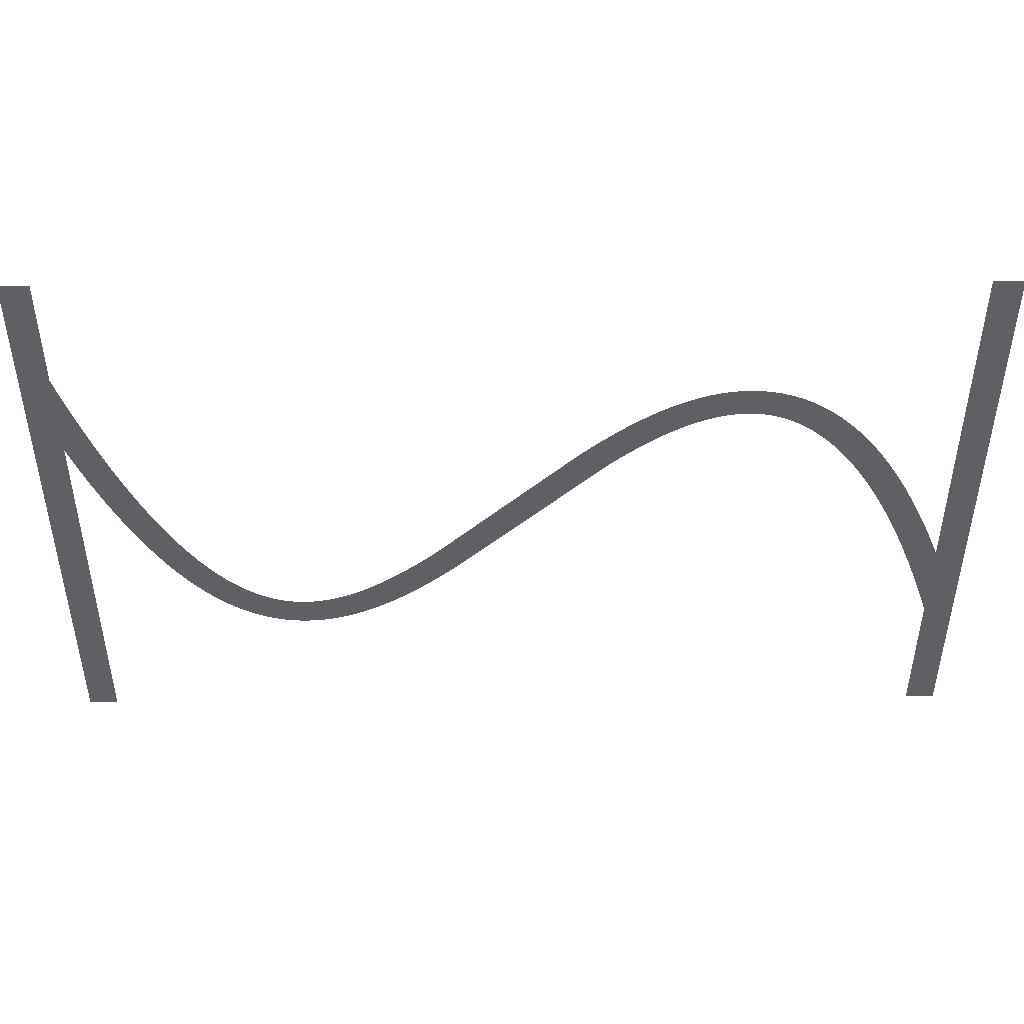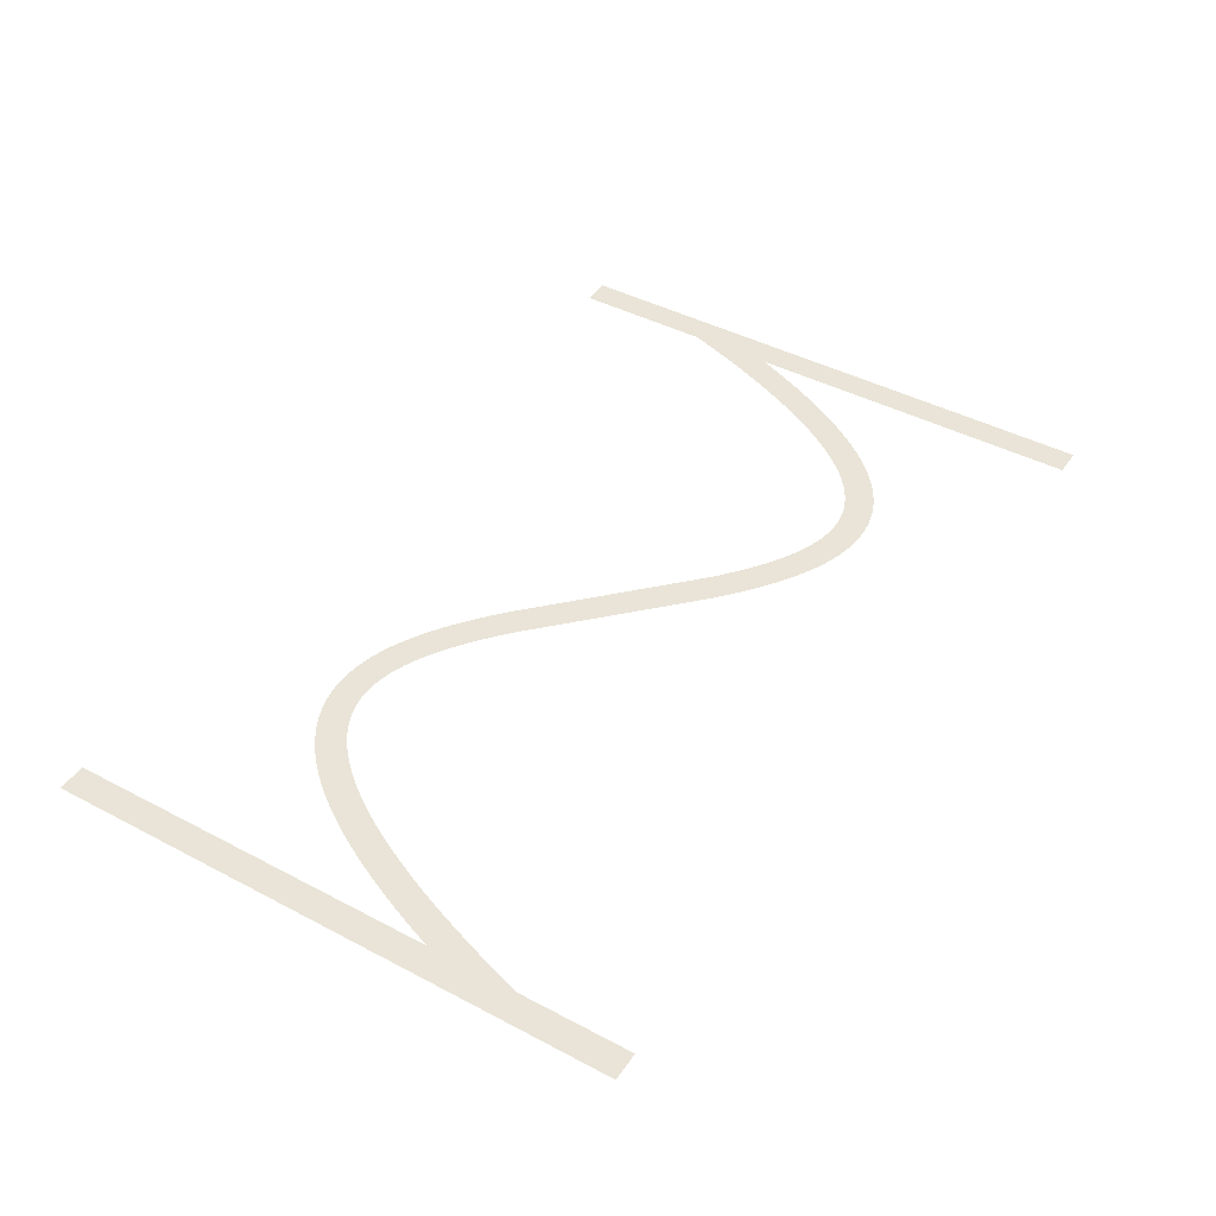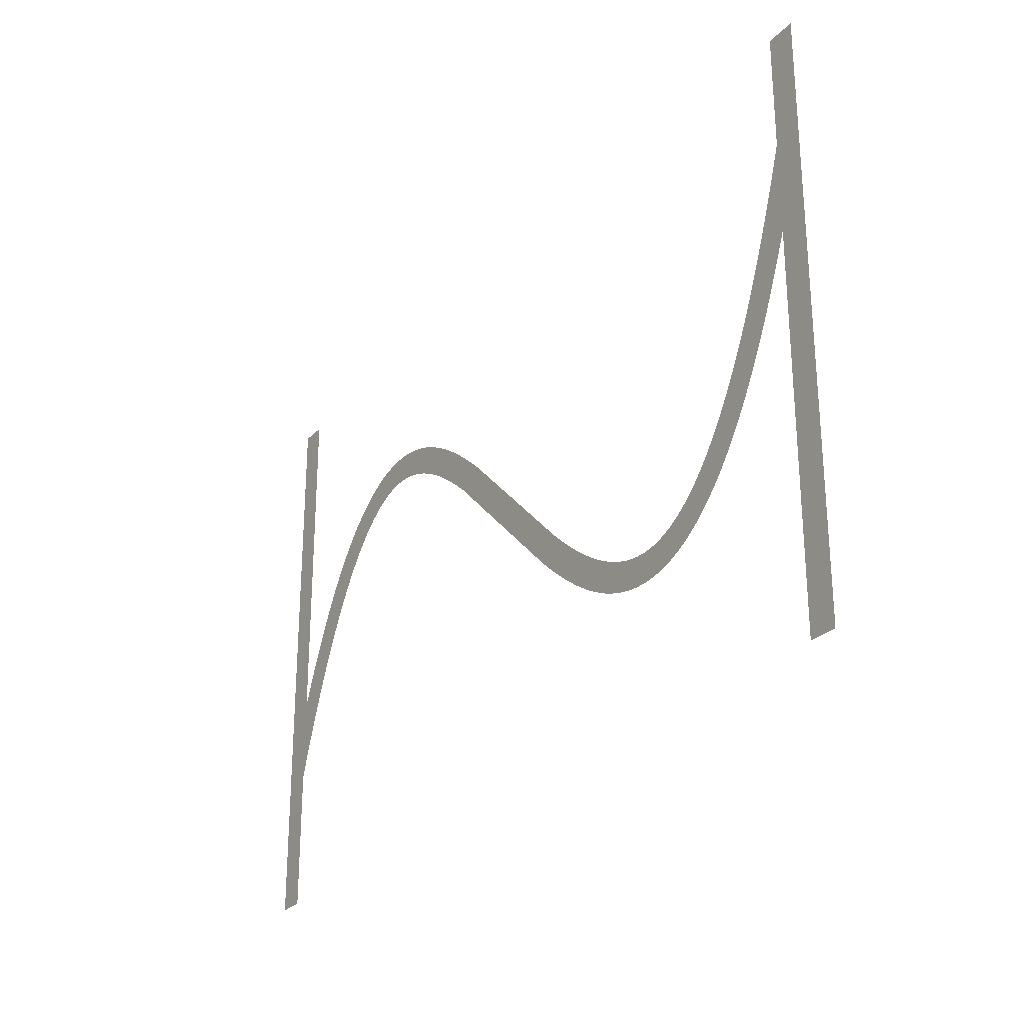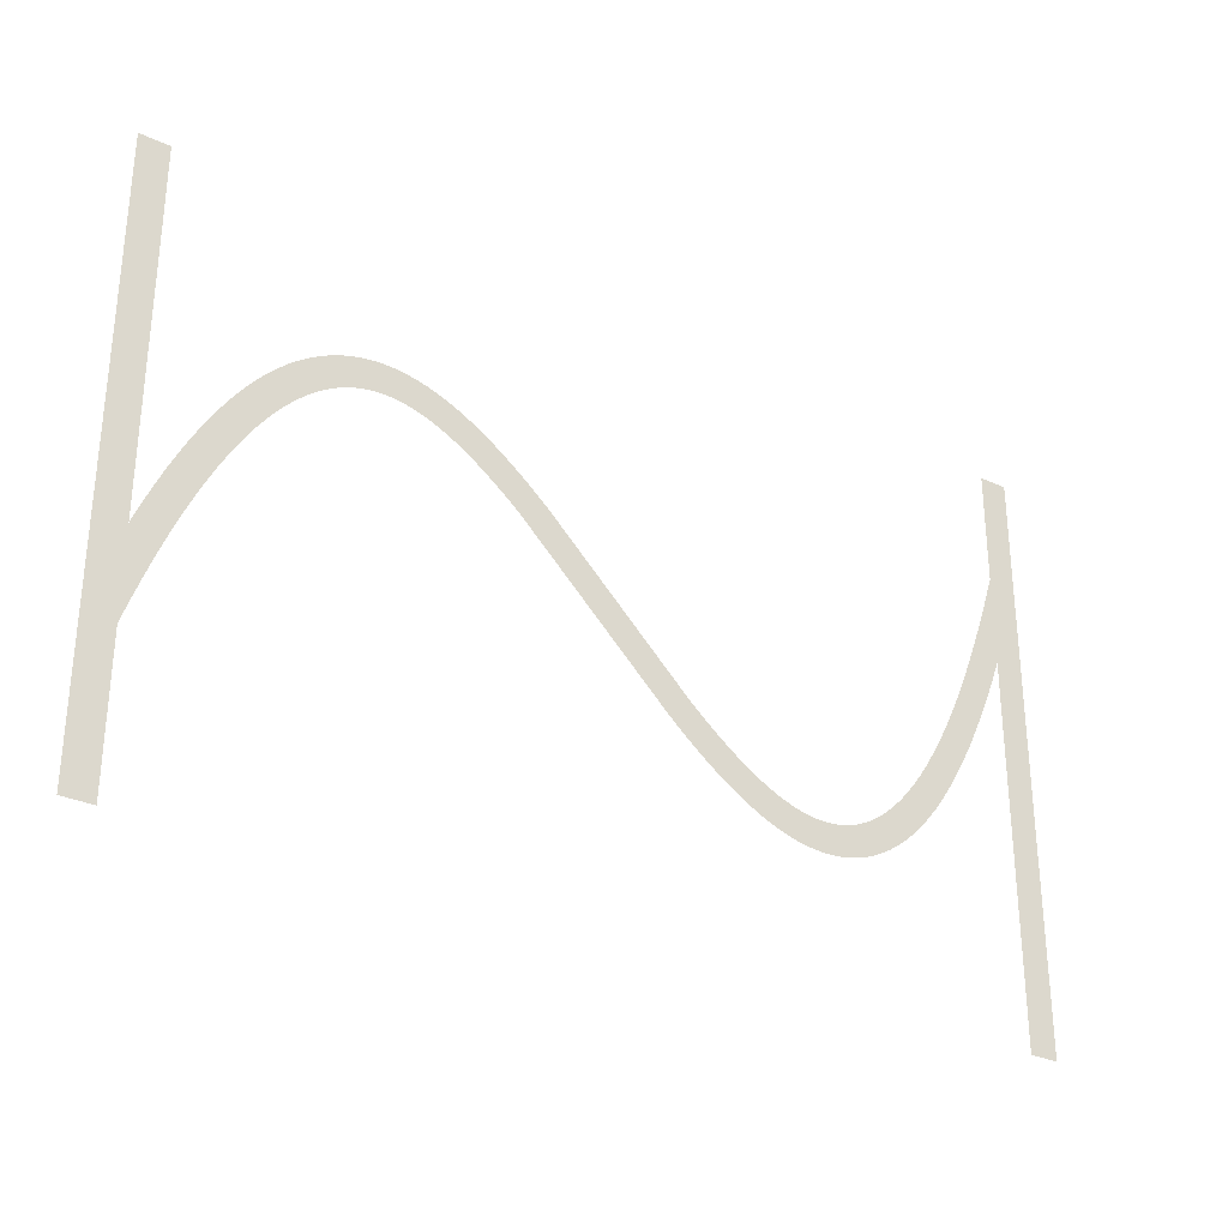
<metadata>
{"format":"obj","ext":"obj","renderer":"f3d","projection":"perspective","resolution":1024,"background":"white","views":[{"elev":45.9,"azim":179.5,"up":"+Y"},{"elev":43.4,"azim":121.9,"up":"+Z"},{"elev":-26.6,"azim":57.3,"up":"+Y"},{"elev":-30.2,"azim":-34.3,"up":"+Y"}]}
</metadata>
<code>
v 1.47 -3.179 -15.8
v 2.095 -1.734 -15.8
v 2.695 -0.4331 -15.8
v 3.324 0.8395 -15.8
v 3.924 1.974 -15.8
v 4.524 3.027 -15.8
v 4.556 3.081 -15.8
v 5.156 4.056 -15.8
v 5.791 5.006 -15.8
v 6.391 5.829 -15.8
v 6.429 5.878 -15.8
v 7.029 6.628 -15.8
v 7.671 7.355 -15.8
v 8.315 8.009 -15.8
v 8.963 8.593 -15.8
v 9.612 9.109 -15.8
v 10.26 9.559 -15.8
v 10.92 9.943 -15.8
v 10.97 9.972 -15.8
v 11.57 10.26 -15.8
v 11.63 10.29 -15.8
v 12.23 10.53 -15.8
v 12.29 10.55 -15.8
v 12.95 10.74 -15.8
v 13.61 10.88 -15.8
v 13.67 10.89 -15.8
v 14.27 10.97 -15.8
v 14.34 10.97 -15.8
v 15 11 -15.8
v 15.66 10.97 -15.8
v 15.73 10.97 -15.8
v 16.33 10.9 -15.8
v 16.39 10.89 -15.8
v 16.99 10.77 -15.8
v 17.05 10.76 -15.8
v 17.65 10.61 -15.8
v 17.71 10.59 -15.8
v 18.31 10.39 -15.8
v 18.37 10.37 -15.8
v 18.97 10.13 -15.8
v 19.03 10.11 -15.8
v 19.63 9.839 -15.8
v 20.28 9.504 -15.8
v 20.88 9.166 -15.8
v 20.94 9.134 -15.8
v 21.54 8.764 -15.8
v 22.19 8.331 -15.8
v 22.79 7.906 -15.8
v 23.39 7.456 -15.8
v 24.04 6.945 -15.8
v 24.64 6.45 -15.8
v 25.24 5.937 -15.8
v 25.88 5.365 -15.8
v 35.48 -3.907 -15.8
v 36.04 -4.4 -15.8
v 36.64 -4.91 -15.8
v 37.24 -5.404 -15.8
v 37.8 -5.85 -15.8
v 38.39 -6.288 -15.8
v 38.97 -6.7 -15.8
v 39.54 -7.076 -15.8
v 40.11 -7.427 -15.8
v 40.68 -7.752 -15.8
v 41.23 -8.029 -15.8
v 41.79 -8.283 -15.8
v 42.34 -8.498 -15.8
v 42.88 -8.677 -15.8
v 43.42 -8.816 -15.8
v 43.95 -8.918 -15.8
v 44.48 -8.979 -15.8
v 45 -8.999 -15.8
v 45.52 -8.979 -15.8
v 46.04 -8.914 -15.8
v 46.55 -8.805 -15.8
v 47.07 -8.651 -15.8
v 47.6 -8.443 -15.8
v 48.13 -8.184 -15.8
v 48.66 -7.872 -15.8
v 49.2 -7.498 -15.8
v 49.75 -7.06 -15.8
v 50.31 -6.557 -15.8
v 50.87 -5.986 -15.8
v 51.43 -5.353 -15.8
v 52 -4.636 -15.8
v 52.58 -3.84 -15.8
v 53.16 -2.984 -15.8
v 53.74 -2.035 -15.8
v 54.32 -1.01 -15.8
v 54.91 0.09866 -15.8
v 55.5 1.285 -15.8
v 56.09 2.585 -15.8
v 56.67 3.916 -15.8
v 57.27 5.391 -15.8
v 57.87 6.958 -15.8
v 58.45 8.562 -15.8
v 59.05 10.31 -15.8
v 59.65 12.16 -15.8
v 59.67 12.21 -15.8
v 59.67 20 -15.8
v 61.67 20 -15.8
v 61.67 -20 -15.8
v 59.67 -20 -15.8
v 59.67 6.057 -15.8
v 59.13 4.655 -15.8
v 58.53 3.179 -15.8
v 57.9 1.734 -15.8
v 57.3 0.4331 -15.8
v 56.68 -0.8395 -15.8
v 56.08 -1.974 -15.8
v 55.48 -3.027 -15.8
v 55.44 -3.081 -15.8
v 54.84 -4.056 -15.8
v 54.21 -5.006 -15.8
v 53.61 -5.829 -15.8
v 53.57 -5.878 -15.8
v 52.97 -6.628 -15.8
v 52.33 -7.355 -15.8
v 51.68 -8.009 -15.8
v 51.04 -8.593 -15.8
v 50.39 -9.109 -15.8
v 49.74 -9.559 -15.8
v 49.08 -9.943 -15.8
v 49.03 -9.972 -15.8
v 48.43 -10.26 -15.8
v 48.37 -10.29 -15.8
v 47.77 -10.53 -15.8
v 47.71 -10.55 -15.8
v 47.05 -10.74 -15.8
v 46.39 -10.88 -15.8
v 46.33 -10.89 -15.8
v 45.73 -10.97 -15.8
v 45.66 -10.97 -15.8
v 45 -11 -15.8
v 44.34 -10.97 -15.8
v 44.27 -10.97 -15.8
v 43.67 -10.9 -15.8
v 43.61 -10.89 -15.8
v 43.01 -10.77 -15.8
v 42.95 -10.76 -15.8
v 42.35 -10.61 -15.8
v 42.29 -10.59 -15.8
v 41.69 -10.39 -15.8
v 41.63 -10.37 -15.8
v 41.03 -10.13 -15.8
v 40.97 -10.11 -15.8
v 40.37 -9.839 -15.8
v 39.72 -9.504 -15.8
v 39.12 -9.166 -15.8
v 39.06 -9.134 -15.8
v 38.46 -8.764 -15.8
v 37.81 -8.331 -15.8
v 37.21 -7.906 -15.8
v 36.61 -7.456 -15.8
v 35.96 -6.945 -15.8
v 35.36 -6.451 -15.8
v 34.76 -5.937 -15.8
v 34.12 -5.365 -15.8
v 23.96 4.4 -15.8
v 23.36 4.909 -15.8
v 22.76 5.404 -15.8
v 22.2 5.85 -15.8
v 21.61 6.288 -15.8
v 21.03 6.7 -15.8
v 20.46 7.076 -15.8
v 19.89 7.427 -15.8
v 19.32 7.752 -15.8
v 18.77 8.029 -15.8
v 18.21 8.283 -15.8
v 17.66 8.498 -15.8
v 17.12 8.677 -15.8
v 16.58 8.816 -15.8
v 16.05 8.918 -15.8
v 15.52 8.979 -15.8
v 15 8.999 -15.8
v 14.48 8.979 -15.8
v 13.96 8.914 -15.8
v 13.45 8.805 -15.8
v 12.93 8.651 -15.8
v 12.4 8.443 -15.8
v 11.87 8.184 -15.8
v 11.34 7.872 -15.8
v 10.8 7.498 -15.8
v 10.25 7.06 -15.8
v 9.691 6.557 -15.8
v 9.129 5.986 -15.8
v 8.57 5.353 -15.8
v 7.997 4.636 -15.8
v 7.416 3.84 -15.8
v 6.844 2.984 -15.8
v 6.26 2.035 -15.8
v 5.676 1.01 -15.8
v 5.09 -0.09868 -15.8
v 4.505 -1.285 -15.8
v 3.905 -2.585 -15.8
v 3.33 -3.915 -15.8
v 2.73 -5.391 -15.8
v 2.13 -6.958 -15.8
v 1.549 -8.562 -15.8
v 1 -10.17 -15.8
v 1 -20 -15.8
v -1 -20 -15.8
v -1 20 -15.8
v 1 20 -15.8
v 1 -4.336 -15.8
f 170 169 38
f 27 26 176
f 177 25 24
f 32 31 172
f 172 31 173
f 34 33 171
f 173 30 174
f 170 38 37
f 36 171 170
f 34 171 35
f 175 174 28
f 39 168 40
f 40 168 41
f 42 41 167
f 43 42 167
f 176 25 177
f 167 166 43
f 43 166 44
f 177 24 23
f 45 44 165
f 164 45 165
f 45 164 46
f 46 164 163
f 47 46 163
f 19 179 20
f 163 162 47
f 19 180 179
f 48 47 162
f 49 48 162
f 162 161 49
f 16 182 181
f 50 49 161
f 16 15 182
f 161 160 50
f 183 15 14
f 159 50 160
f 13 184 14
f 50 159 51
f 13 185 184
f 52 51 159
f 159 158 52
f 187 186 11
f 53 52 158
f 10 187 11
f 187 9 188
f 189 188 8
f 7 6 190
f 56 156 155
f 60 59 151
f 61 150 149
f 62 148 63
f 147 146 64
f 145 144 65
f 143 142 66
f 141 140 67
f 67 140 68
f 68 139 138
f 69 137 136
f 70 135 134
f 71 133 132
f 72 131 73
f 73 130 129
f 74 129 128
f 75 127 126
f 71 134 133
f 125 76 126
f 125 124 76
f 76 123 77
f 77 122 78
f 78 121 120
f 79 78 120
f 80 79 119
f 81 80 118
f 82 117 83
f 83 116 115
f 84 115 114
f 85 113 112
f 86 112 111
f 87 111 110
f 107 90 89
f 106 90 107
f 105 92 91
f 105 93 92
f 105 104 93
f 93 104 103
f 94 93 103
f 95 94 103
f 96 95 103
f 97 103 98
f 97 96 103
f 99 98 100
f 100 103 101
f 70 69 135
f 195 204 196
f 98 103 100
f 105 91 106
f 91 90 106
f 107 89 108
f 108 88 109
f 88 87 110
f 101 103 102
f 108 89 88
f 109 88 110
f 87 86 111
f 86 85 112
f 85 84 113
f 113 84 114
f 84 83 115
f 83 117 116
f 82 81 117
f 117 81 118
f 118 80 119
f 119 79 120
f 78 122 121
f 77 123 122
f 76 124 123
f 126 76 75
f 127 75 74
f 128 127 74
f 129 74 73
f 130 73 131
f 131 72 132
f 132 72 71
f 71 70 134
f 69 136 135
f 68 137 69
f 68 138 137
f 140 139 68
f 141 67 142
f 142 67 66
f 143 66 65
f 144 143 65
f 145 65 64
f 146 145 64
f 147 64 63
f 148 147 63
f 149 148 62
f 61 149 62
f 60 150 61
f 60 151 150
f 59 152 151
f 59 153 152
f 59 58 153
f 153 58 154
f 154 58 57
f 56 154 57
f 56 155 154
f 55 156 56
f 55 157 156
f 3 192 4
f 55 54 157
f 157 54 53
f 4 191 5
f 158 157 53
f 165 44 166
f 167 41 168
f 8 188 9
f 168 39 169
f 169 39 38
f 170 37 36
f 36 35 171
f 171 33 172
f 172 33 32
f 173 31 30
f 174 30 29
f 28 174 29
f 27 176 175
f 27 175 28
f 26 25 176
f 178 177 23
f 22 178 23
f 22 21 179
f 22 179 178
f 179 21 20
f 19 18 180
f 181 18 17
f 180 18 181
f 16 181 17
f 182 15 183
f 184 183 14
f 13 186 185
f 186 12 11
f 13 12 186
f 10 9 187
f 189 8 7
f 190 189 7
f 191 190 6
f 5 191 6
f 4 192 191
f 3 193 192
f 3 2 193
f 193 2 194
f 194 2 1
f 195 194 1
f 204 195 1
f 196 204 197
f 197 204 198
f 198 204 199
f 199 204 201
f 200 199 201
f 201 204 202
f 202 204 203

</code>
